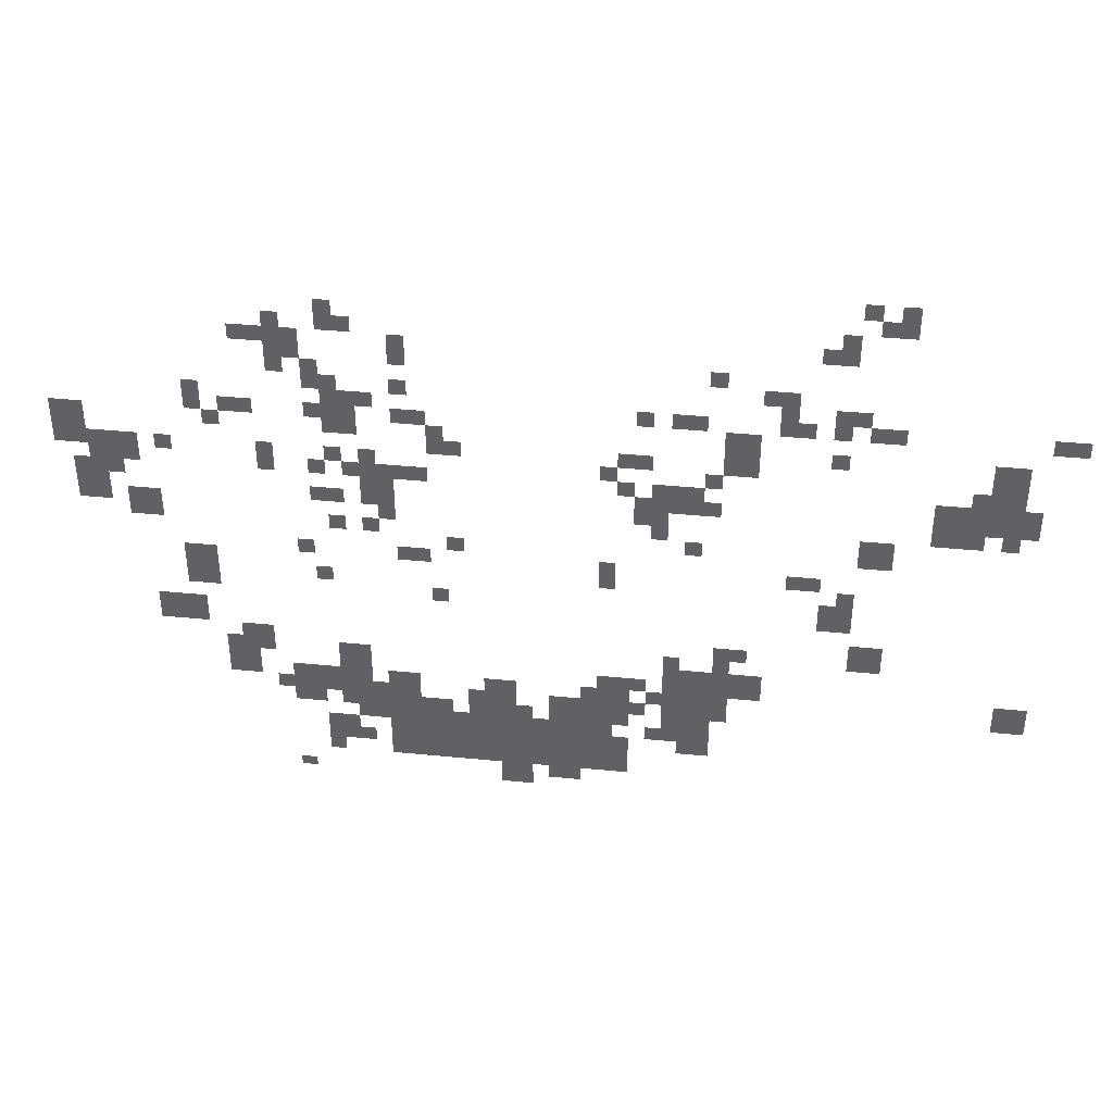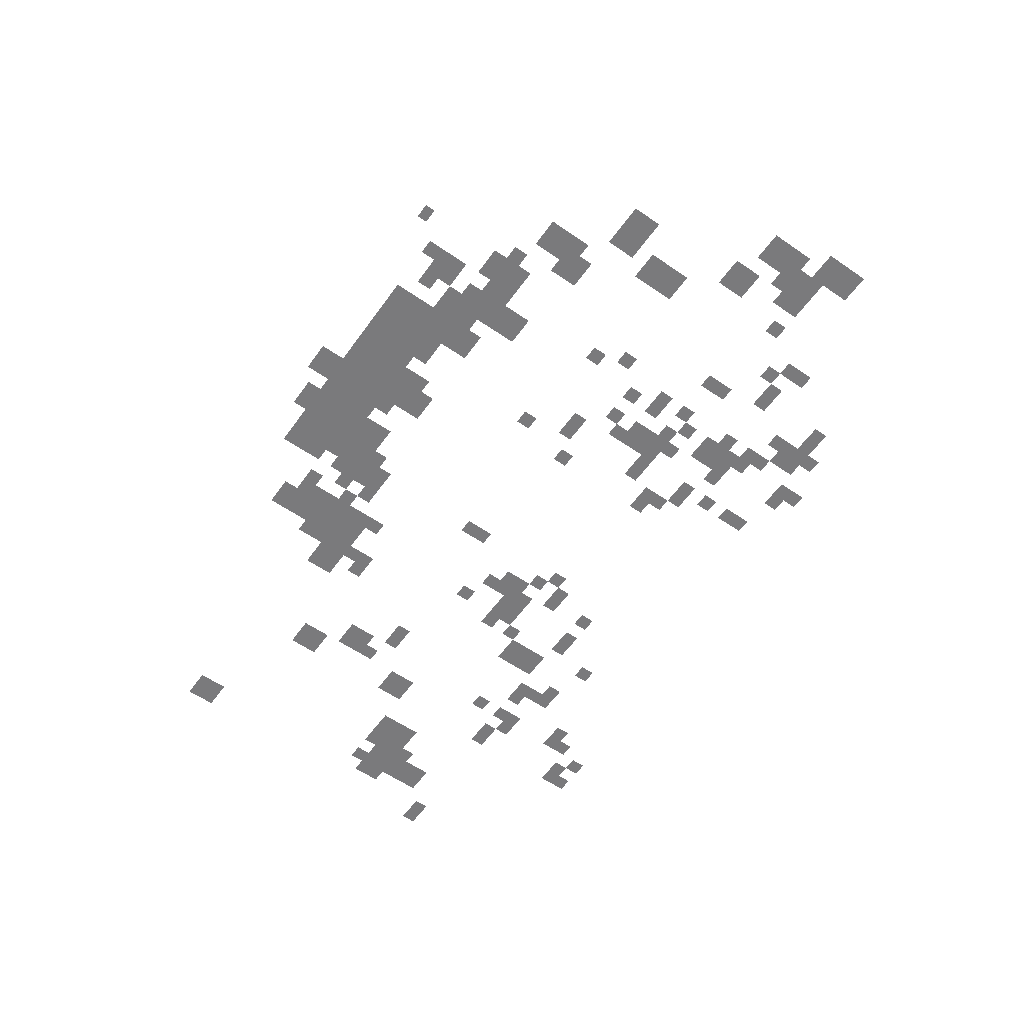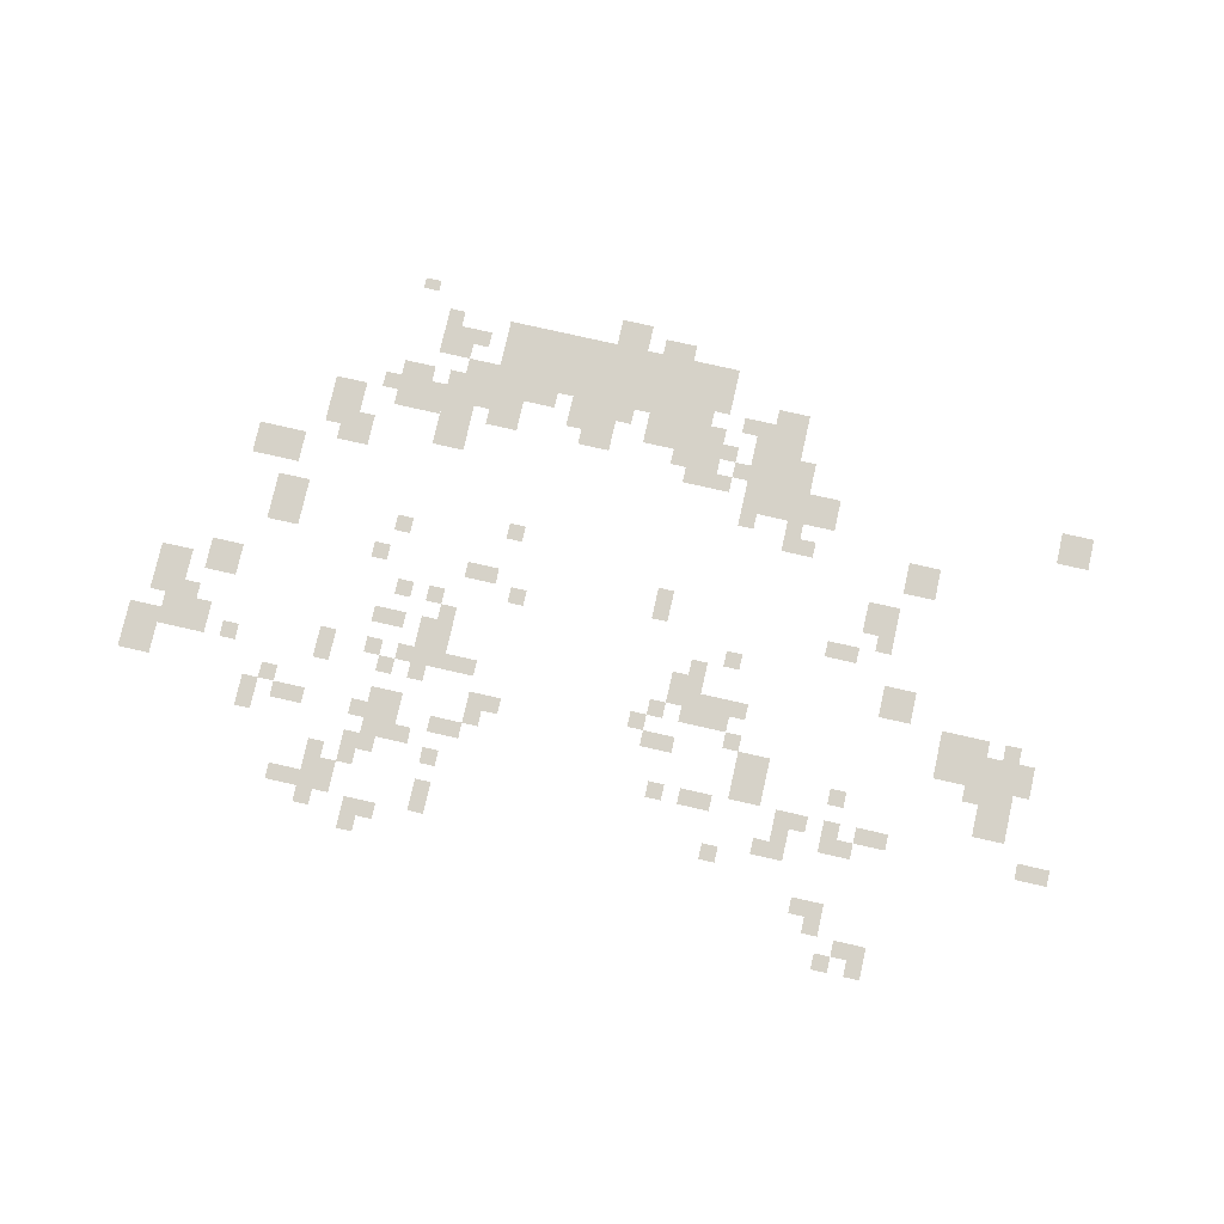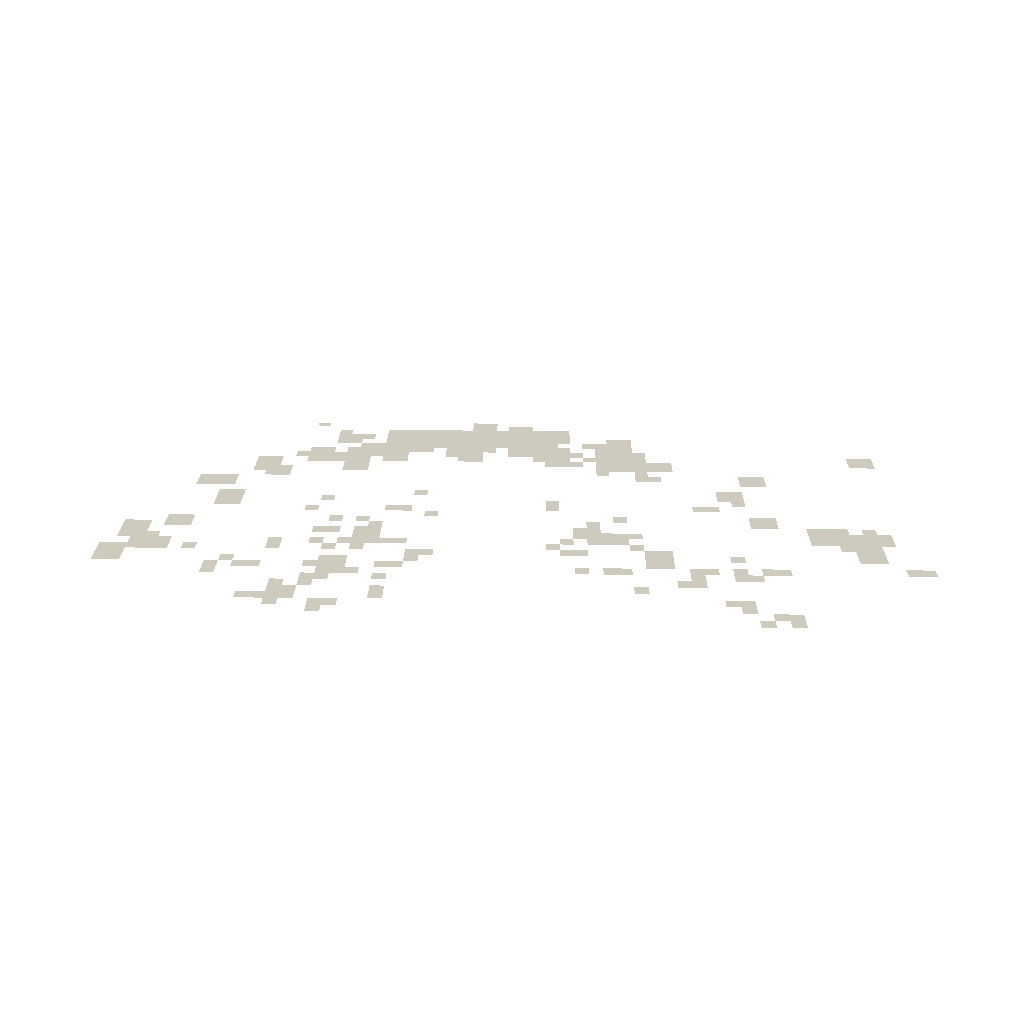
<metadata>
{"format":"obj","ext":"obj","renderer":"f3d","projection":"perspective","resolution":1024,"background":"white","views":[{"elev":39.2,"azim":-173.0,"up":"+Y"},{"elev":-58.2,"azim":54.6,"up":"+Z"},{"elev":78.1,"azim":-167.3,"up":"+Z"},{"elev":23.2,"azim":-179.1,"up":"+Z"}]}
</metadata>
<code>
g buleisite_jz-mesh
v -960 54 0
v -960 182 0
v -1184 182 0
v -1184 54 0
v -736 54 0
v -736 182 0
v -960 182 0
v -960 54 0
v -1280 150 0
v -1280 342 0
v -1376 342 0
v -1376 150 0
v -160 662 0
v -160 758 0
v -224 758 0
v -224 662 0
v -352 470 0
v -352 566 0
v -416 566 0
v -416 470 0
v -1248 726 0
v -1248 790 0
v -1344 790 0
v -1344 726 0
v -192 758 0
v -192 822 0
v -288 822 0
v -288 758 0
v -704 694 0
v -704 790 0
v -768 790 0
v -768 694 0
v -736 182 0
v -736 278 0
v -800 278 0
v -800 182 0
v -928 182 0
v -928 278 0
v -992 278 0
v -992 182 0
v -544 182 0
v -544 278 0
v -608 278 0
v -608 182 0
v -288 374 0
v -288 438 0
v -384 438 0
v -384 374 0
v -416 246 0
v -416 342 0
v -480 342 0
v -480 246 0
v -1760 726 0
v -1760 790 0
v -1856 790 0
v -1856 726 0
v -1056 182 0
v -1056 246 0
v -1152 246 0
v -1152 182 0
v -1856 726 0
v -1856 790 0
v -1952 790 0
v -1952 726 0
v -640 246 0
v -640 342 0
v -704 342 0
v -704 246 0
v -1376 822 0
v -1376 918 0
v -1440 918 0
v -1440 822 0
v -128 790 0
v -128 886 0
v -192 886 0
v -192 790 0
v -1856 790 0
v -1856 886 0
v -1920 886 0
v -1920 790 0
v -640 854 0
v -640 950 0
v -704 950 0
v -704 854 0
v -1568 470 0
v -1568 534 0
v -1632 534 0
v -1632 470 0
v -1632 374 0
v -1632 438 0
v -1696 438 0
v -1696 374 0
v -1408 278 0
v -1408 342 0
v -1472 342 0
v -1472 278 0
v -608 86 0
v -608 150 0
v -672 150 0
v -672 86 0
v -960 0 0
v -960 54 0
v -1024 54 0
v -1024 0 0
v -1152 246 0
v -1152 310 0
v -1216 310 0
v -1216 246 0
v -1920 246 0
v -1920 310 0
v -1984 310 0
v -1984 246 0
v -1632 630 0
v -1632 694 0
v -1696 694 0
v -1696 630 0
v -640 182 0
v -640 246 0
v -704 246 0
v -704 182 0
v -1152 182 0
v -1152 246 0
v -1216 246 0
v -1216 182 0
v -256 630 0
v -256 694 0
v -320 694 0
v -320 630 0
v -1376 310 0
v -1376 406 0
v -1408 406 0
v -1408 310 0
v -1376 214 0
v -1376 310 0
v -1408 310 0
v -1408 214 0
v -512 758 0
v -512 822 0
v -544 822 0
v -544 758 0
v -1184 822 0
v -1184 854 0
v -1248 854 0
v -1248 822 0
v -768 758 0
v -768 790 0
v -832 790 0
v -832 758 0
v -1216 694 0
v -1216 758 0
v -1248 758 0
v -1248 694 0
v -608 694 0
v -608 726 0
v -672 726 0
v -672 694 0
v -1632 918 0
v -1632 950 0
v -1696 950 0
v -1696 918 0
v -1952 918 0
v -1952 950 0
v -2016 950 0
v -2016 918 0
v -448 886 0
v -448 918 0
v -512 918 0
v -512 886 0
v -832 822 0
v -832 886 0
v -864 886 0
v -864 822 0
v -768 886 0
v -768 918 0
v -832 918 0
v -832 886 0
v -896 182 0
v -896 246 0
v -928 246 0
v -928 182 0
v -608 214 0
v -608 278 0
v -640 278 0
v -640 214 0
v -800 182 0
v -800 214 0
v -864 214 0
v -864 182 0
v -1056 22 0
v -1056 54 0
v -1120 54 0
v -1120 22 0
v -1312 118 0
v -1312 150 0
v -1376 150 0
v -1376 118 0
v -768 566 0
v -768 598 0
v -832 598 0
v -832 566 0
v -1248 662 0
v -1248 726 0
v -1280 726 0
v -1280 662 0
v -1152 534 0
v -1152 598 0
v -1184 598 0
v -1184 534 0
v -448 342 0
v -448 374 0
v -512 374 0
v -512 342 0
v -1504 566 0
v -1504 598 0
v -1568 598 0
v -1568 566 0
v -1184 86 0
v -1184 150 0
v -1216 150 0
v -1216 86 0
v -704 182 0
v -704 246 0
v -736 246 0
v -736 182 0
v -640 1078 0
v -640 1142 0
v -672 1142 0
v -672 1078 0
v -1664 1142 0
v -1664 1206 0
v -1696 1206 0
v -1696 1142 0
v -544 982 0
v -544 1046 0
v -576 1046 0
v -576 982 0
v -1472 950 0
v -1472 1014 0
v -1504 1014 0
v -1504 950 0
v -544 1046 0
v -544 1110 0
v -576 1110 0
v -576 1046 0
v -1760 694 0
v -1760 726 0
v -1824 726 0
v -1824 694 0
v -608 950 0
v -608 1014 0
v -640 1014 0
v -640 950 0
v -768 1014 0
v -768 1078 0
v -800 1078 0
v -800 1014 0
v -384 886 0
v -384 950 0
v -416 950 0
v -416 886 0
v -1568 918 0
v -1568 982 0
v -1600 982 0
v -1600 918 0
v -1280 918 0
v -1280 950 0
v -1344 950 0
v -1344 918 0
v -480 1046 0
v -480 1078 0
v -544 1078 0
v -544 1046 0
v -1568 1078 0
v -1568 1142 0
v -1600 1142 0
v -1600 1078 0
v -576 1014 0
v -576 1078 0
v -608 1078 0
v -608 1014 0
v -864 598 0
v -864 630 0
v -896 630 0
v -896 598 0
v -1312 630 0
v -1312 662 0
v -1344 662 0
v -1344 630 0
v -608 502 0
v -608 534 0
v -640 534 0
v -640 502 0
v -832 470 0
v -832 502 0
v -864 502 0
v -864 470 0
v -576 566 0
v -576 598 0
v -608 598 0
v -608 566 0
v -1600 534 0
v -1600 566 0
v -1632 566 0
v -1632 534 0
v -704 630 0
v -704 662 0
v -736 662 0
v -736 630 0
v -1344 726 0
v -1344 758 0
v -1376 758 0
v -1376 726 0
v -224 726 0
v -224 758 0
v -256 758 0
v -256 726 0
v -1184 758 0
v -1184 790 0
v -1216 790 0
v -1216 758 0
v -640 630 0
v -640 662 0
v -672 662 0
v -672 630 0
v -736 662 0
v -736 694 0
v -768 694 0
v -768 662 0
v -1888 694 0
v -1888 726 0
v -1920 726 0
v -1920 694 0
v -1408 374 0
v -1408 406 0
v -1440 406 0
v -1440 374 0
v -1248 150 0
v -1248 182 0
v -1280 182 0
v -1280 150 0
v -672 150 0
v -672 182 0
v -704 182 0
v -704 150 0
v -992 182 0
v -992 214 0
v -1024 214 0
v -1024 182 0
v -544 0 0
v -544 22 0
v -576 22 0
v -576 0 0
v -608 54 0
v -608 86 0
v -640 86 0
v -640 54 0
v -672 86 0
v -672 118 0
v -704 118 0
v -704 86 0
v -1216 214 0
v -1216 246 0
v -1248 246 0
v -1248 214 0
v -1216 278 0
v -1216 310 0
v -1248 310 0
v -1248 278 0
v -480 310 0
v -480 342 0
v -512 342 0
v -512 310 0
v -1280 342 0
v -1280 374 0
v -1312 374 0
v -1312 342 0
v -512 214 0
v -512 246 0
v -544 246 0
v -544 214 0
v -1248 246 0
v -1248 278 0
v -1280 278 0
v -1280 246 0
v -1120 246 0
v -1120 278 0
v -1152 278 0
v -1152 246 0
v -672 758 0
v -672 790 0
v -704 790 0
v -704 758 0
v -1440 982 0
v -1440 1014 0
v -1472 1014 0
v -1472 982 0
v -1344 1014 0
v -1344 1046 0
v -1376 1046 0
v -1376 1014 0
v -1536 1078 0
v -1536 1110 0
v -1568 1110 0
v -1568 1078 0
v -1600 950 0
v -1600 982 0
v -1632 982 0
v -1632 950 0
v -768 950 0
v -768 982 0
v -800 982 0
v -800 950 0
v -640 950 0
v -640 982 0
v -672 982 0
v -672 950 0
v -672 1078 0
v -672 1110 0
v -704 1110 0
v -704 1078 0
v -1824 694 0
v -1824 726 0
v -1856 726 0
v -1856 694 0
v -704 150 0
v -704 182 0
v -736 182 0
v -736 150 0
v -1184 54 0
v -1184 86 0
v -1216 86 0
v -1216 54 0
v -1632 1142 0
v -1632 1174 0
v -1664 1174 0
v -1664 1142 0
v -1600 1174 0
v -1600 1206 0
v -1632 1206 0
v -1632 1174 0
v -1472 918 0
v -1472 950 0
v -1504 950 0
v -1504 918 0
v -704 918 0
v -704 950 0
v -736 950 0
v -736 918 0
v -1152 790 0
v -1152 822 0
v -1184 822 0
v -1184 790 0
v -704 790 0
v -704 822 0
v -736 822 0
v -736 790 0
v -640 790 0
v -640 822 0
v -672 822 0
v -672 790 0
v -608 758 0
v -608 790 0
v -640 790 0
v -640 758 0
v -1824 790 0
v -1824 822 0
v -1856 822 0
v -1856 790 0
v -1344 790 0
v -1344 822 0
v -1376 822 0
v -1376 790 0
v -320 790 0
v -320 822 0
v -352 822 0
v -352 790 0
v -608 886 0
v -608 918 0
v -640 918 0
v -640 886 0
v -1504 918 0
v -1504 950 0
v -1536 950 0
v -1536 918 0
v -1216 918 0
v -1216 950 0
v -1248 950 0
v -1248 918 0
v -864 822 0
v -864 854 0
v -896 854 0
v -896 822 0
v -1568 854 0
v -1568 886 0
v -1600 886 0
v -1600 854 0
v -416 854 0
v -416 886 0
v -448 886 0
v -448 854 0
g buleisite_jz-mesh_0
f 3 2 1
f 1 4 3
f 7 6 5
f 5 8 7
f 11 10 9
f 9 12 11
f 15 14 13
f 13 16 15
f 19 18 17
f 17 20 19
f 23 22 21
f 21 24 23
f 27 26 25
f 25 28 27
f 31 30 29
f 29 32 31
f 35 34 33
f 33 36 35
f 39 38 37
f 37 40 39
f 43 42 41
f 41 44 43
f 47 46 45
f 45 48 47
f 51 50 49
f 49 52 51
f 55 54 53
f 53 56 55
f 59 58 57
f 57 60 59
f 63 62 61
f 61 64 63
f 67 66 65
f 65 68 67
f 71 70 69
f 69 72 71
f 75 74 73
f 73 76 75
f 79 78 77
f 77 80 79
f 83 82 81
f 81 84 83
f 87 86 85
f 85 88 87
f 91 90 89
f 89 92 91
f 95 94 93
f 93 96 95
f 99 98 97
f 97 100 99
f 103 102 101
f 101 104 103
f 107 106 105
f 105 108 107
f 111 110 109
f 109 112 111
f 115 114 113
f 113 116 115
f 119 118 117
f 117 120 119
f 123 122 121
f 121 124 123
f 127 126 125
f 125 128 127
f 131 130 129
f 129 132 131
f 135 134 133
f 133 136 135
f 139 138 137
f 137 140 139
f 143 142 141
f 141 144 143
f 147 146 145
f 145 148 147
f 151 150 149
f 149 152 151
f 155 154 153
f 153 156 155
f 159 158 157
f 157 160 159
f 163 162 161
f 161 164 163
f 167 166 165
f 165 168 167
f 171 170 169
f 169 172 171
f 175 174 173
f 173 176 175
f 179 178 177
f 177 180 179
f 183 182 181
f 181 184 183
f 187 186 185
f 185 188 187
f 191 190 189
f 189 192 191
f 195 194 193
f 193 196 195
f 199 198 197
f 197 200 199
f 203 202 201
f 201 204 203
f 207 206 205
f 205 208 207
f 211 210 209
f 209 212 211
f 215 214 213
f 213 216 215
f 219 218 217
f 217 220 219
f 223 222 221
f 221 224 223
f 227 226 225
f 225 228 227
f 231 230 229
f 229 232 231
f 235 234 233
f 233 236 235
f 239 238 237
f 237 240 239
f 243 242 241
f 241 244 243
f 247 246 245
f 245 248 247
f 251 250 249
f 249 252 251
f 255 254 253
f 253 256 255
f 259 258 257
f 257 260 259
f 263 262 261
f 261 264 263
f 267 266 265
f 265 268 267
f 271 270 269
f 269 272 271
f 275 274 273
f 273 276 275
f 279 278 277
f 277 280 279
f 283 282 281
f 281 284 283
f 287 286 285
f 285 288 287
f 291 290 289
f 289 292 291
f 295 294 293
f 293 296 295
f 299 298 297
f 297 300 299
f 303 302 301
f 301 304 303
f 307 306 305
f 305 308 307
f 311 310 309
f 309 312 311
f 315 314 313
f 313 316 315
f 319 318 317
f 317 320 319
f 323 322 321
f 321 324 323
f 327 326 325
f 325 328 327
f 331 330 329
f 329 332 331
f 335 334 333
f 333 336 335
f 339 338 337
f 337 340 339
f 343 342 341
f 341 344 343
f 347 346 345
f 345 348 347
f 351 350 349
f 349 352 351
f 355 354 353
f 353 356 355
f 359 358 357
f 357 360 359
f 363 362 361
f 361 364 363
f 367 366 365
f 365 368 367
f 371 370 369
f 369 372 371
f 375 374 373
f 373 376 375
f 379 378 377
f 377 380 379
f 383 382 381
f 381 384 383
f 387 386 385
f 385 388 387
f 391 390 389
f 389 392 391
f 395 394 393
f 393 396 395
f 399 398 397
f 397 400 399
f 403 402 401
f 401 404 403
f 407 406 405
f 405 408 407
f 411 410 409
f 409 412 411
f 415 414 413
f 413 416 415
f 419 418 417
f 417 420 419
f 423 422 421
f 421 424 423
f 427 426 425
f 425 428 427
f 431 430 429
f 429 432 431
f 435 434 433
f 433 436 435
f 439 438 437
f 437 440 439
f 443 442 441
f 441 444 443
f 447 446 445
f 445 448 447
f 451 450 449
f 449 452 451
f 455 454 453
f 453 456 455
f 459 458 457
f 457 460 459
f 463 462 461
f 461 464 463
f 467 466 465
f 465 468 467
f 471 470 469
f 469 472 471
f 475 474 473
f 473 476 475
f 479 478 477
f 477 480 479
f 483 482 481
f 481 484 483
f 487 486 485
f 485 488 487
f 491 490 489
f 489 492 491
f 495 494 493
f 493 496 495
f 499 498 497
f 497 500 499

</code>
